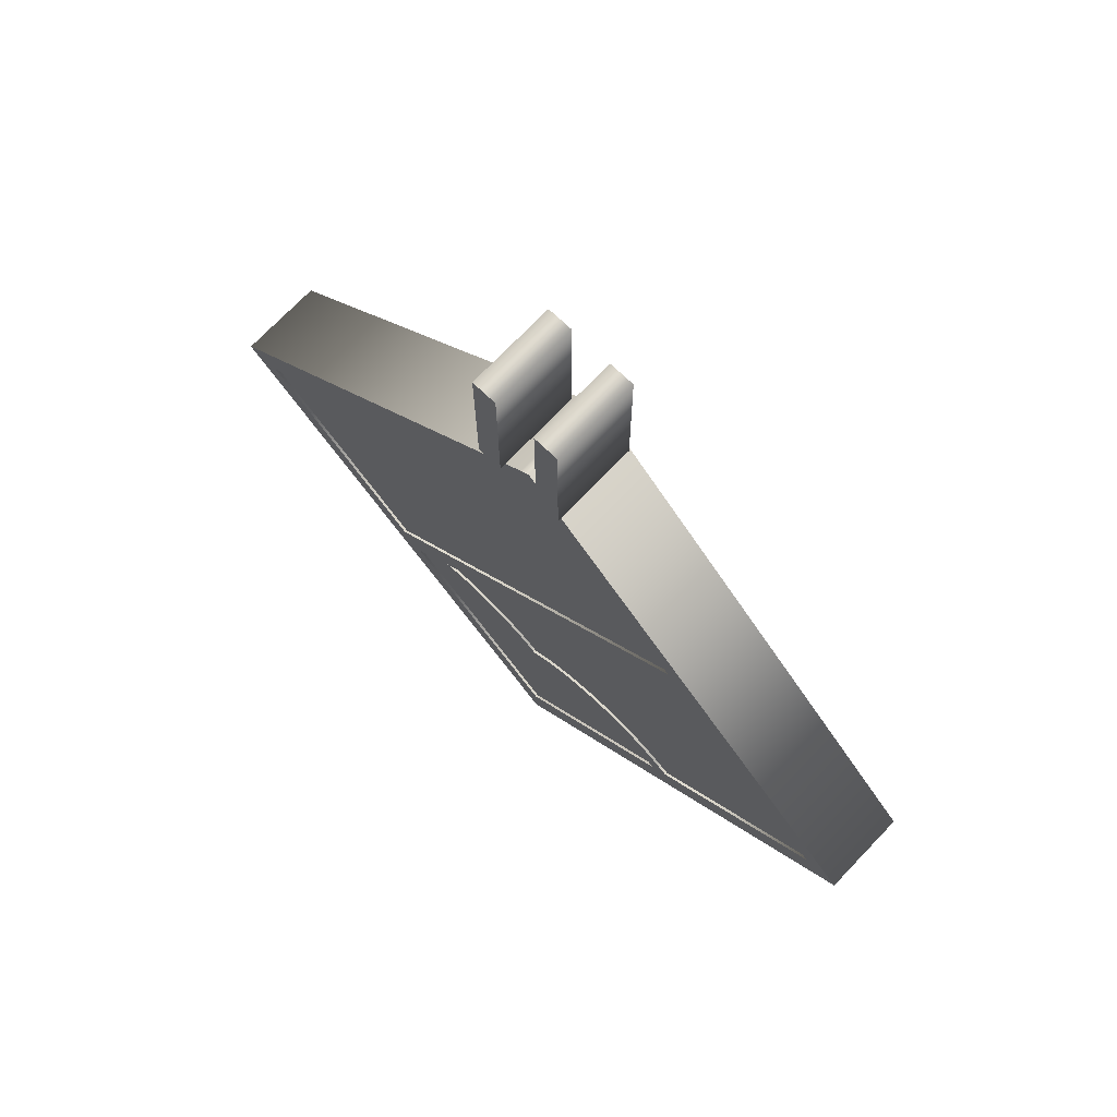
<metadata>
{"format":"obj","ext":"obj","renderer":"f3d","projection":"perspective","resolution":1024,"background":"white","views":[{"elev":72.8,"azim":43.8,"up":"+Y"}]}
</metadata>
<code>
o SM_ORBATS -.016_mod_2lines
v -0.044 0.3939 -0.04135
v -0.04467 0.541 -0.04135
v -0.02034 0.5411 -0.04135
v -0.01968 0.3941 -0.04135
v 0.02037 0.3939 -0.04135
v 0.01965 0.541 -0.04135
v 0.04398 0.5411 -0.04135
v 0.04469 0.3941 -0.04135
v -0.044 0.3939 0.04135
v -0.04467 0.541 0.04135
v -0.02034 0.5411 0.04135
v -0.01968 0.3941 0.04135
v 0.02037 0.3939 0.04135
v 0.01965 0.541 0.04135
v 0.04398 0.5411 0.04135
v 0.04469 0.3941 0.04135
v -0.044 0.3939 0.04135
v -0.044 0.3939 -0.04135
v -0.04467 0.541 0.04135
v -0.04467 0.541 -0.04135
v -0.02034 0.5411 0.04135
v -0.02034 0.5411 -0.04135
v -0.01968 0.3941 0.04135
v -0.01968 0.3941 -0.04135
v 0.02037 0.3939 0.04135
v 0.02037 0.3939 -0.04135
v 0.01965 0.541 0.04135
v 0.01965 0.541 -0.04135
v 0.04398 0.5411 0.04135
v 0.04398 0.5411 -0.04135
v 0.04469 0.3941 0.04135
v 0.04469 0.3941 -0.04135
f 2 3 4
f 1 2 4
f 6 7 8
f 5 6 8
f 10 12 11
f 9 12 10
f 14 16 15
f 13 16 14
f 18 17 19 20
f 20 19 21 22
f 22 21 23 24
f 24 23 17 18
f 26 25 27 28
f 28 27 29 30
f 30 29 31 32
f 32 31 25 26
o SM_ORBATS -.019_slashw
v -0.00054 -0.3792 -0.05386
v -0.3862 0.006394 -0.05386
v -0.009137 0.3834 -0.05386
v -0.00054 0.392 -0.05386
v 0.3851 0.006394 -0.05386
v -0.186 -0.1594 -0.05386
v 0.1648 0.1922 -0.05386
v -0.00054 0.3576 -0.05386
v -0.3518 0.006394 -0.05386
v -0.1207 -0.1304 -0.05386
v -0.118 -0.1299 -0.05386
v -0.1153 -0.1293 -0.05386
v -0.1127 -0.1289 -0.05386
v -0.11 -0.1285 -0.05386
v -0.1073 -0.1281 -0.05386
v -0.1046 -0.1278 -0.05386
v -0.1019 -0.1275 -0.05386
v -0.09915 -0.1273 -0.05386
v -0.09644 -0.1272 -0.05386
v -0.09372 -0.1271 -0.05386
v -0.091 -0.127 -0.05386
v -0.08295 -0.1273 -0.05386
v -0.07492 -0.128 -0.05386
v -0.06694 -0.1292 -0.05386
v -0.05902 -0.1308 -0.05386
v -0.05119 -0.1329 -0.05386
v -0.04348 -0.1355 -0.05386
v -0.0359 -0.1386 -0.05386
v -0.02847 -0.1421 -0.05386
v -0.02123 -0.1462 -0.05386
v -0.01418 -0.1506 -0.05386
v -0.007356 -0.1556 -0.05386
v -0.000779 -0.161 -0.05386
v 0.01279 -0.1505 -0.05386
v 0.02727 -0.142 -0.05386
v 0.04248 -0.1354 -0.05386
v 0.05822 -0.1307 -0.05386
v 0.07432 -0.128 -0.05386
v 0.09059 -0.1272 -0.05386
v 0.1069 -0.1283 -0.05386
v 0.1229 -0.1313 -0.05386
v 0.1386 -0.1363 -0.05386
v 0.1537 -0.1432 -0.05386
v 0.1681 -0.152 -0.05386
v 0.1815 -0.1628 -0.05386
v 0.3507 0.006394 -0.05386
v 0.182 0.1751 -0.05386
v 0.176 0.169 -0.05386
v 0.1594 0.1524 -0.05386
v 0.1343 0.1272 -0.05386
v 0.1028 0.09569 -0.05386
v 0.06715 0.0599 -0.05386
v 0.02933 0.02199 -0.05386
v -0.008484 -0.01592 -0.05386
v -0.04418 -0.0517 -0.05386
v -0.07563 -0.08324 -0.05386
v -0.1007 -0.1084 -0.05386
v -0.1173 -0.125 -0.05386
v -0.1233 -0.1311 -0.05386
v -0.00054 -0.3448 -0.05386
v 0.002721 -0.3415 -0.05386
v 0.01174 -0.3325 -0.05386
v 0.02535 -0.3189 -0.05386
v 0.04242 -0.3018 -0.05386
v 0.06179 -0.2825 -0.05386
v 0.08231 -0.2619 -0.05386
v 0.1028 -0.2414 -0.05386
v 0.1222 -0.2221 -0.05386
v 0.1393 -0.205 -0.05386
v 0.1529 -0.1914 -0.05386
v 0.1619 -0.1824 -0.05386
v 0.1652 -0.1791 -0.05386
v 0.1596 -0.1745 -0.05386
v 0.1539 -0.1702 -0.05386
v 0.148 -0.1664 -0.05386
v 0.1419 -0.1629 -0.05386
v 0.1357 -0.1599 -0.05386
v 0.1293 -0.1572 -0.05386
v 0.1229 -0.155 -0.05386
v 0.1163 -0.1532 -0.05386
v 0.1096 -0.1517 -0.05386
v 0.1029 -0.1507 -0.05386
v 0.0962 -0.1501 -0.05386
v 0.08943 -0.1499 -0.05386
v 0.08173 -0.1503 -0.05386
v 0.07382 -0.1514 -0.05386
v 0.06577 -0.1532 -0.05386
v 0.05766 -0.1556 -0.05386
v 0.04956 -0.1586 -0.05386
v 0.04154 -0.1622 -0.05386
v 0.03368 -0.1663 -0.05386
v 0.02604 -0.171 -0.05386
v 0.01871 -0.1761 -0.05386
v 0.01174 -0.1818 -0.05386
v 0.005223 -0.1879 -0.05386
v -0.000779 -0.1945 -0.05386
v -0.007202 -0.188 -0.05386
v -0.01359 -0.182 -0.05386
v -0.02001 -0.1765 -0.05386
v -0.02653 -0.1716 -0.05386
v -0.03323 -0.1672 -0.05386
v -0.04017 -0.1633 -0.05386
v -0.04744 -0.1599 -0.05386
v -0.05509 -0.157 -0.05386
v -0.0632 -0.1545 -0.05386
v -0.07184 -0.1525 -0.05386
v -0.08109 -0.151 -0.05386
v -0.091 -0.1499 -0.05386
v -0.09774 -0.1501 -0.05386
v -0.1045 -0.1507 -0.05386
v -0.1111 -0.1517 -0.05386
v -0.1177 -0.1531 -0.05386
v -0.1243 -0.1549 -0.05386
v -0.1307 -0.1572 -0.05386
v -0.1371 -0.1598 -0.05386
v -0.1433 -0.1628 -0.05386
v -0.1493 -0.1662 -0.05386
v -0.1552 -0.1701 -0.05386
v -0.1609 -0.1743 -0.05386
v -0.1665 -0.1789 -0.05386
v -0.00054 -0.3792 0.02884
v -0.3862 0.006394 0.02884
v -0.009137 0.3834 0.02884
v -0.00054 0.392 0.02884
v 0.3851 0.006394 0.02884
v -0.186 -0.1594 0.02884
v 0.1648 0.1922 0.02884
v -0.00054 0.3576 0.02884
v -0.3518 0.006394 0.02884
v -0.1207 -0.1304 0.02884
v -0.118 -0.1299 0.02884
v -0.1153 -0.1293 0.02884
v -0.1127 -0.1289 0.02884
v -0.11 -0.1285 0.02884
v -0.1073 -0.1281 0.02884
v -0.1046 -0.1278 0.02884
v -0.1019 -0.1275 0.02884
v -0.09915 -0.1273 0.02884
v -0.09644 -0.1272 0.02884
v -0.09372 -0.1271 0.02884
v -0.091 -0.127 0.02884
v -0.08295 -0.1273 0.02884
v -0.07492 -0.128 0.02884
v -0.06694 -0.1292 0.02884
v -0.05902 -0.1308 0.02884
v -0.05119 -0.1329 0.02884
v -0.04348 -0.1355 0.02884
v -0.0359 -0.1386 0.02884
v -0.02847 -0.1421 0.02884
v -0.02123 -0.1462 0.02884
v -0.01418 -0.1506 0.02884
v -0.007356 -0.1556 0.02884
v -0.000779 -0.161 0.02884
v 0.01279 -0.1505 0.02884
v 0.02727 -0.142 0.02884
v 0.04248 -0.1354 0.02884
v 0.05822 -0.1307 0.02884
v 0.07432 -0.128 0.02884
v 0.09059 -0.1272 0.02884
v 0.1069 -0.1283 0.02884
v 0.1229 -0.1313 0.02884
v 0.1386 -0.1363 0.02884
v 0.1537 -0.1432 0.02884
v 0.1681 -0.152 0.02884
v 0.1815 -0.1628 0.02884
v 0.3507 0.006394 0.02884
v 0.182 0.1751 0.02884
v 0.176 0.169 0.02884
v 0.1594 0.1524 0.02884
v 0.1343 0.1272 0.02884
v 0.1028 0.09569 0.02884
v 0.06715 0.0599 0.02884
v 0.02933 0.02199 0.02884
v -0.008484 -0.01592 0.02884
v -0.04418 -0.0517 0.02884
v -0.07563 -0.08324 0.02884
v -0.1007 -0.1084 0.02884
v -0.1173 -0.125 0.02884
v -0.1233 -0.1311 0.02884
v -0.00054 -0.3448 0.02884
v 0.002721 -0.3415 0.02884
v 0.01174 -0.3325 0.02884
v 0.02535 -0.3189 0.02884
v 0.04242 -0.3018 0.02884
v 0.06179 -0.2825 0.02884
v 0.08231 -0.2619 0.02884
v 0.1028 -0.2414 0.02884
v 0.1222 -0.2221 0.02884
v 0.1393 -0.205 0.02884
v 0.1529 -0.1914 0.02884
v 0.1619 -0.1824 0.02884
v 0.1652 -0.1791 0.02884
v 0.1596 -0.1745 0.02884
v 0.1539 -0.1702 0.02884
v 0.148 -0.1664 0.02884
v 0.1419 -0.1629 0.02884
v 0.1357 -0.1599 0.02884
v 0.1293 -0.1572 0.02884
v 0.1229 -0.155 0.02884
v 0.1163 -0.1532 0.02884
v 0.1096 -0.1517 0.02884
v 0.1029 -0.1507 0.02884
v 0.0962 -0.1501 0.02884
v 0.08943 -0.1499 0.02884
v 0.08173 -0.1503 0.02884
v 0.07382 -0.1514 0.02884
v 0.06577 -0.1532 0.02884
v 0.05766 -0.1556 0.02884
v 0.04956 -0.1586 0.02884
v 0.04154 -0.1622 0.02884
v 0.03368 -0.1663 0.02884
v 0.02604 -0.171 0.02884
v 0.01871 -0.1761 0.02884
v 0.01174 -0.1818 0.02884
v 0.005223 -0.1879 0.02884
v -0.000779 -0.1945 0.02884
v -0.007202 -0.188 0.02884
v -0.01359 -0.182 0.02884
v -0.02001 -0.1765 0.02884
v -0.02653 -0.1716 0.02884
v -0.03323 -0.1672 0.02884
v -0.04017 -0.1633 0.02884
v -0.04744 -0.1599 0.02884
v -0.05509 -0.157 0.02884
v -0.0632 -0.1545 0.02884
v -0.07184 -0.1525 0.02884
v -0.08109 -0.151 0.02884
v -0.091 -0.1499 0.02884
v -0.09774 -0.1501 0.02884
v -0.1045 -0.1507 0.02884
v -0.1111 -0.1517 0.02884
v -0.1177 -0.1531 0.02884
v -0.1243 -0.1549 0.02884
v -0.1307 -0.1572 0.02884
v -0.1371 -0.1598 0.02884
v -0.1433 -0.1628 0.02884
v -0.1493 -0.1662 0.02884
v -0.1552 -0.1701 0.02884
v -0.1609 -0.1743 0.02884
v -0.1665 -0.1789 0.02884
v -0.00054 -0.3792 0.02884
v -0.00054 -0.3792 -0.05386
v -0.3862 0.006394 0.02884
v -0.3862 0.006394 -0.05386
v -0.009137 0.3834 0.02884
v -0.009137 0.3834 -0.05386
v -0.00054 0.392 0.02884
v -0.00054 0.392 -0.05386
v 0.3851 0.006394 0.02884
v 0.3851 0.006394 -0.05386
v -0.186 -0.1594 0.02884
v -0.186 -0.1594 -0.05386
v 0.1648 0.1922 0.02884
v 0.1648 0.1922 -0.05386
v -0.00054 0.3576 0.02884
v -0.00054 0.3576 -0.05386
v -0.3518 0.006394 0.02884
v -0.3518 0.006394 -0.05386
v -0.1207 -0.1304 0.02884
v -0.1207 -0.1304 -0.05386
v -0.118 -0.1299 0.02884
v -0.118 -0.1299 -0.05386
v -0.1153 -0.1293 0.02884
v -0.1153 -0.1293 -0.05386
v -0.1127 -0.1289 0.02884
v -0.1127 -0.1289 -0.05386
v -0.11 -0.1285 0.02884
v -0.11 -0.1285 -0.05386
v -0.1073 -0.1281 0.02884
v -0.1073 -0.1281 -0.05386
v -0.1046 -0.1278 0.02884
v -0.1046 -0.1278 -0.05386
v -0.1019 -0.1275 0.02884
v -0.1019 -0.1275 -0.05386
v -0.09915 -0.1273 0.02884
v -0.09915 -0.1273 -0.05386
v -0.09644 -0.1272 0.02884
v -0.09644 -0.1272 -0.05386
v -0.09372 -0.1271 0.02884
v -0.09372 -0.1271 -0.05386
v -0.091 -0.127 0.02884
v -0.091 -0.127 -0.05386
v -0.08295 -0.1273 0.02884
v -0.08295 -0.1273 -0.05386
v -0.07492 -0.128 0.02884
v -0.07492 -0.128 -0.05386
v -0.06694 -0.1292 0.02884
v -0.06694 -0.1292 -0.05386
v -0.05902 -0.1308 0.02884
v -0.05902 -0.1308 -0.05386
v -0.05119 -0.1329 0.02884
v -0.05119 -0.1329 -0.05386
v -0.04348 -0.1355 0.02884
v -0.04348 -0.1355 -0.05386
v -0.0359 -0.1386 0.02884
v -0.0359 -0.1386 -0.05386
v -0.02847 -0.1421 0.02884
v -0.02847 -0.1421 -0.05386
v -0.02123 -0.1462 0.02884
v -0.02123 -0.1462 -0.05386
v -0.01418 -0.1506 0.02884
v -0.01418 -0.1506 -0.05386
v -0.007356 -0.1556 0.02884
v -0.007356 -0.1556 -0.05386
v -0.000779 -0.161 0.02884
v -0.000779 -0.161 -0.05386
v 0.01279 -0.1505 0.02884
v 0.01279 -0.1505 -0.05386
v 0.02727 -0.142 0.02884
v 0.02727 -0.142 -0.05386
v 0.04248 -0.1354 0.02884
v 0.04248 -0.1354 -0.05386
v 0.05822 -0.1307 0.02884
v 0.05822 -0.1307 -0.05386
v 0.07432 -0.128 0.02884
v 0.07432 -0.128 -0.05386
v 0.09059 -0.1272 0.02884
v 0.09059 -0.1272 -0.05386
v 0.1069 -0.1283 0.02884
v 0.1069 -0.1283 -0.05386
v 0.1229 -0.1313 0.02884
v 0.1229 -0.1313 -0.05386
v 0.1386 -0.1363 0.02884
v 0.1386 -0.1363 -0.05386
v 0.1537 -0.1432 0.02884
v 0.1537 -0.1432 -0.05386
v 0.1681 -0.152 0.02884
v 0.1681 -0.152 -0.05386
v 0.1815 -0.1628 0.02884
v 0.1815 -0.1628 -0.05386
v 0.3507 0.006394 0.02884
v 0.3507 0.006394 -0.05386
v 0.182 0.1751 0.02884
v 0.182 0.1751 -0.05386
v 0.176 0.169 0.02884
v 0.176 0.169 -0.05386
v 0.1594 0.1524 0.02884
v 0.1594 0.1524 -0.05386
v 0.1343 0.1272 0.02884
v 0.1343 0.1272 -0.05386
v 0.1028 0.09569 0.02884
v 0.1028 0.09569 -0.05386
v 0.06715 0.0599 0.02884
v 0.06715 0.0599 -0.05386
v 0.02933 0.02199 0.02884
v 0.02933 0.02199 -0.05386
v -0.008484 -0.01592 0.02884
v -0.008484 -0.01592 -0.05386
v -0.04418 -0.0517 0.02884
v -0.04418 -0.0517 -0.05386
v -0.07563 -0.08324 0.02884
v -0.07563 -0.08324 -0.05386
v -0.1007 -0.1084 0.02884
v -0.1007 -0.1084 -0.05386
v -0.1173 -0.125 0.02884
v -0.1173 -0.125 -0.05386
v -0.1233 -0.1311 0.02884
v -0.1233 -0.1311 -0.05386
v -0.00054 -0.3448 0.02884
v -0.00054 -0.3448 -0.05386
v 0.002721 -0.3415 0.02884
v 0.002721 -0.3415 -0.05386
v 0.01174 -0.3325 0.02884
v 0.01174 -0.3325 -0.05386
v 0.02535 -0.3189 0.02884
v 0.02535 -0.3189 -0.05386
v 0.04242 -0.3018 0.02884
v 0.04242 -0.3018 -0.05386
v 0.06179 -0.2825 0.02884
v 0.06179 -0.2825 -0.05386
v 0.08231 -0.2619 0.02884
v 0.08231 -0.2619 -0.05386
v 0.1028 -0.2414 0.02884
v 0.1028 -0.2414 -0.05386
v 0.1222 -0.2221 0.02884
v 0.1222 -0.2221 -0.05386
v 0.1393 -0.205 0.02884
v 0.1393 -0.205 -0.05386
v 0.1529 -0.1914 0.02884
v 0.1529 -0.1914 -0.05386
v 0.1619 -0.1824 0.02884
v 0.1619 -0.1824 -0.05386
v 0.1652 -0.1791 0.02884
v 0.1652 -0.1791 -0.05386
v 0.1596 -0.1745 0.02884
v 0.1596 -0.1745 -0.05386
v 0.1539 -0.1702 0.02884
v 0.1539 -0.1702 -0.05386
v 0.148 -0.1664 0.02884
v 0.148 -0.1664 -0.05386
v 0.1419 -0.1629 0.02884
v 0.1419 -0.1629 -0.05386
v 0.1357 -0.1599 0.02884
v 0.1357 -0.1599 -0.05386
v 0.1293 -0.1572 0.02884
v 0.1293 -0.1572 -0.05386
v 0.1229 -0.155 0.02884
v 0.1229 -0.155 -0.05386
v 0.1163 -0.1532 0.02884
v 0.1163 -0.1532 -0.05386
v 0.1096 -0.1517 0.02884
v 0.1096 -0.1517 -0.05386
v 0.1029 -0.1507 0.02884
v 0.1029 -0.1507 -0.05386
v 0.0962 -0.1501 0.02884
v 0.0962 -0.1501 -0.05386
v 0.08943 -0.1499 0.02884
v 0.08943 -0.1499 -0.05386
v 0.08173 -0.1503 0.02884
v 0.08173 -0.1503 -0.05386
v 0.07382 -0.1514 0.02884
v 0.07382 -0.1514 -0.05386
v 0.06577 -0.1532 0.02884
v 0.06577 -0.1532 -0.05386
v 0.05766 -0.1556 0.02884
v 0.05766 -0.1556 -0.05386
v 0.04956 -0.1586 0.02884
v 0.04956 -0.1586 -0.05386
v 0.04154 -0.1622 0.02884
v 0.04154 -0.1622 -0.05386
v 0.03368 -0.1663 0.02884
v 0.03368 -0.1663 -0.05386
v 0.02604 -0.171 0.02884
v 0.02604 -0.171 -0.05386
v 0.01871 -0.1761 0.02884
v 0.01871 -0.1761 -0.05386
v 0.01174 -0.1818 0.02884
v 0.01174 -0.1818 -0.05386
v 0.005223 -0.1879 0.02884
v 0.005223 -0.1879 -0.05386
v -0.000779 -0.1945 0.02884
v -0.000779 -0.1945 -0.05386
v -0.007202 -0.188 0.02884
v -0.007202 -0.188 -0.05386
v -0.01359 -0.182 0.02884
v -0.01359 -0.182 -0.05386
v -0.02001 -0.1765 0.02884
v -0.02001 -0.1765 -0.05386
v -0.02653 -0.1716 0.02884
v -0.02653 -0.1716 -0.05386
v -0.03323 -0.1672 0.02884
v -0.03323 -0.1672 -0.05386
v -0.04017 -0.1633 0.02884
v -0.04017 -0.1633 -0.05386
v -0.04744 -0.1599 0.02884
v -0.04744 -0.1599 -0.05386
v -0.05509 -0.157 0.02884
v -0.05509 -0.157 -0.05386
v -0.0632 -0.1545 0.02884
v -0.0632 -0.1545 -0.05386
v -0.07184 -0.1525 0.02884
v -0.07184 -0.1525 -0.05386
v -0.08109 -0.151 0.02884
v -0.08109 -0.151 -0.05386
v -0.091 -0.1499 0.02884
v -0.091 -0.1499 -0.05386
v -0.09774 -0.1501 0.02884
v -0.09774 -0.1501 -0.05386
v -0.1045 -0.1507 0.02884
v -0.1045 -0.1507 -0.05386
v -0.1111 -0.1517 0.02884
v -0.1111 -0.1517 -0.05386
v -0.1177 -0.1531 0.02884
v -0.1177 -0.1531 -0.05386
v -0.1243 -0.1549 0.02884
v -0.1243 -0.1549 -0.05386
v -0.1307 -0.1572 0.02884
v -0.1307 -0.1572 -0.05386
v -0.1371 -0.1598 0.02884
v -0.1371 -0.1598 -0.05386
v -0.1433 -0.1628 0.02884
v -0.1433 -0.1628 -0.05386
v -0.1493 -0.1662 0.02884
v -0.1493 -0.1662 -0.05386
v -0.1552 -0.1701 0.02884
v -0.1552 -0.1701 -0.05386
v -0.1609 -0.1743 0.02884
v -0.1609 -0.1743 -0.05386
v -0.1665 -0.1789 0.02884
v -0.1665 -0.1789 -0.05386
v -0.369 0.006375 -0.01251
v -0.000543 0.3748 -0.01251
v 0.3679 0.006375 -0.01251
v -0.000543 -0.362 -0.01251
v -0.369 0.006375 0.02641
v -0.000543 0.3748 0.02641
v 0.3679 0.006375 0.02641
v -0.000543 -0.362 0.02641
v -0.369 0.006375 0.02641
v -0.369 0.006375 -0.01251
v -0.000543 0.3748 0.02641
v -0.000543 0.3748 -0.01251
v 0.3679 0.006375 0.02641
v 0.3679 0.006375 -0.01251
v -0.000543 -0.362 0.02641
v -0.000543 -0.362 -0.01251
f 35 36 37
f 34 35 40
f 40 35 37
f 34 40 41
f 39 40 37
f 38 39 79
f 79 39 37
f 38 79 80
f 78 79 37
f 38 80 81
f 38 81 82
f 38 82 83
f 38 83 84
f 38 84 85
f 38 85 86
f 33 34 41
f 33 41 38
f 77 78 37
f 77 37 33
f 38 86 87
f 38 87 88
f 38 88 89
f 38 89 90
f 38 90 91
f 52 53 54
f 51 52 54
f 70 71 72
f 50 51 54
f 50 54 55
f 49 50 55
f 48 49 55
f 47 48 55
f 69 70 72
f 47 55 56
f 46 47 56
f 69 72 73
f 45 46 56
f 44 45 56
f 44 56 57
f 43 44 57
f 42 43 57
f 91 42 57
f 68 69 73
f 91 57 58
f 38 91 58
f 68 73 74
f 38 58 59
f 67 68 74
f 38 59 60
f 67 74 75
f 38 60 61
f 66 67 75
f 38 61 142
f 142 61 141
f 141 61 62
f 66 75 116
f 116 75 76
f 141 62 140
f 140 62 63
f 139 140 63
f 66 116 117
f 115 116 76
f 114 115 76
f 66 117 118
f 65 66 118
f 139 63 64
f 38 142 143
f 113 114 76
f 138 139 64
f 65 118 119
f 38 143 144
f 112 113 76
f 112 76 77
f 137 138 64
f 38 144 145
f 111 112 77
f 65 119 120
f 136 137 64
f 38 145 146
f 110 111 77
f 136 64 65
f 65 120 121
f 135 136 65
f 38 146 147
f 109 110 77
f 65 121 122
f 33 38 152
f 152 38 151
f 151 38 150
f 150 38 149
f 149 38 148
f 148 38 147
f 108 109 77
f 134 135 65
f 134 65 122
f 134 122 123
f 108 77 107
f 107 77 106
f 106 77 105
f 105 77 104
f 104 77 33
f 133 134 123
f 133 123 124
f 132 133 124
f 132 124 125
f 131 132 125
f 131 125 126
f 130 131 126
f 33 152 92
f 103 104 33
f 130 126 127
f 129 130 127
f 102 103 33
f 129 127 128
f 101 102 33
f 100 101 33
f 99 100 33
f 98 99 33
f 97 98 33
f 96 97 33
f 95 96 33
f 94 95 33
f 93 94 33
f 92 93 33
f 155 157 156
f 154 160 155
f 160 157 155
f 154 161 160
f 159 157 160
f 158 199 159
f 199 157 159
f 158 200 199
f 198 157 199
f 158 201 200
f 158 202 201
f 158 203 202
f 158 204 203
f 158 205 204
f 158 206 205
f 153 161 154
f 153 158 161
f 197 157 198
f 197 153 157
f 158 207 206
f 158 208 207
f 158 209 208
f 158 210 209
f 158 211 210
f 172 174 173
f 171 174 172
f 190 192 191
f 170 174 171
f 170 175 174
f 169 175 170
f 168 175 169
f 167 175 168
f 189 192 190
f 167 176 175
f 166 176 167
f 189 193 192
f 165 176 166
f 164 176 165
f 164 177 176
f 163 177 164
f 162 177 163
f 211 177 162
f 188 193 189
f 211 178 177
f 158 178 211
f 188 194 193
f 158 179 178
f 187 194 188
f 158 180 179
f 187 195 194
f 158 181 180
f 186 195 187
f 158 262 181
f 262 261 181
f 261 182 181
f 186 236 195
f 236 196 195
f 261 260 182
f 260 183 182
f 259 183 260
f 186 237 236
f 235 196 236
f 234 196 235
f 186 238 237
f 185 238 186
f 259 184 183
f 158 263 262
f 233 196 234
f 258 184 259
f 185 239 238
f 158 264 263
f 232 196 233
f 232 197 196
f 257 184 258
f 158 265 264
f 231 197 232
f 185 240 239
f 256 184 257
f 158 266 265
f 230 197 231
f 256 185 184
f 185 241 240
f 255 185 256
f 158 267 266
f 229 197 230
f 185 242 241
f 153 272 158
f 272 271 158
f 271 270 158
f 270 269 158
f 269 268 158
f 268 267 158
f 228 197 229
f 254 185 255
f 254 242 185
f 254 243 242
f 228 227 197
f 227 226 197
f 226 225 197
f 225 224 197
f 224 153 197
f 253 243 254
f 253 244 243
f 252 244 253
f 252 245 244
f 251 245 252
f 251 246 245
f 250 246 251
f 153 212 272
f 223 153 224
f 250 247 246
f 249 247 250
f 222 153 223
f 249 248 247
f 221 153 222
f 220 153 221
f 219 153 220
f 218 153 219
f 217 153 218
f 216 153 217
f 215 153 216
f 214 153 215
f 213 153 214
f 212 153 213
f 274 273 275 276
f 276 275 277 278
f 278 277 279 280
f 280 279 281 282
f 282 281 273 274
f 284 283 285 286
f 286 285 287 288
f 288 287 289 290
f 290 289 283 284
f 292 291 293 294
f 294 293 295 296
f 296 295 297 298
f 298 297 299 300
f 300 299 301 302
f 302 301 303 304
f 304 303 305 306
f 306 305 307 308
f 308 307 309 310
f 310 309 311 312
f 312 311 313 314
f 314 313 315 316
f 316 315 317 318
f 318 317 319 320
f 320 319 321 322
f 322 321 323 324
f 324 323 325 326
f 326 325 327 328
f 328 327 329 330
f 330 329 331 332
f 332 331 333 334
f 334 333 335 336
f 336 335 337 338
f 338 337 339 340
f 340 339 341 342
f 342 341 343 344
f 344 343 345 346
f 346 345 347 348
f 348 347 349 350
f 350 349 351 352
f 352 351 353 354
f 354 353 355 356
f 356 355 357 358
f 358 357 359 360
f 360 359 361 362
f 362 361 363 364
f 364 363 365 366
f 366 365 367 368
f 368 367 369 370
f 370 369 371 372
f 372 371 373 374
f 374 373 375 376
f 376 375 377 378
f 378 377 379 380
f 380 379 381 382
f 382 381 383 384
f 384 383 385 386
f 386 385 387 388
f 388 387 389 390
f 390 389 291 292
f 392 391 393 394
f 394 393 395 396
f 396 395 397 398
f 398 397 399 400
f 400 399 401 402
f 402 401 403 404
f 404 403 405 406
f 406 405 407 408
f 408 407 409 410
f 410 409 411 412
f 412 411 413 414
f 414 413 415 416
f 416 415 417 418
f 418 417 419 420
f 420 419 421 422
f 422 421 423 424
f 424 423 425 426
f 426 425 427 428
f 428 427 429 430
f 430 429 431 432
f 432 431 433 434
f 434 433 435 436
f 436 435 437 438
f 438 437 439 440
f 440 439 441 442
f 442 441 443 444
f 444 443 445 446
f 446 445 447 448
f 448 447 449 450
f 450 449 451 452
f 452 451 453 454
f 454 453 455 456
f 456 455 457 458
f 458 457 459 460
f 460 459 461 462
f 462 461 463 464
f 464 463 465 466
f 466 465 467 468
f 468 467 469 470
f 470 469 471 472
f 472 471 473 474
f 474 473 475 476
f 476 475 477 478
f 478 477 479 480
f 480 479 481 482
f 482 481 483 484
f 484 483 485 486
f 486 485 487 488
f 488 487 489 490
f 490 489 491 492
f 492 491 493 494
f 494 493 495 496
f 496 495 497 498
f 498 497 499 500
f 500 499 501 502
f 502 501 503 504
f 504 503 505 506
f 506 505 507 508
f 508 507 509 510
f 510 509 511 512
f 512 511 391 392
f 513 514 515
f 516 513 515
f 517 519 518
f 520 519 517
f 522 521 523 524
f 524 523 525 526
f 526 525 527 528
f 528 527 521 522

</code>
